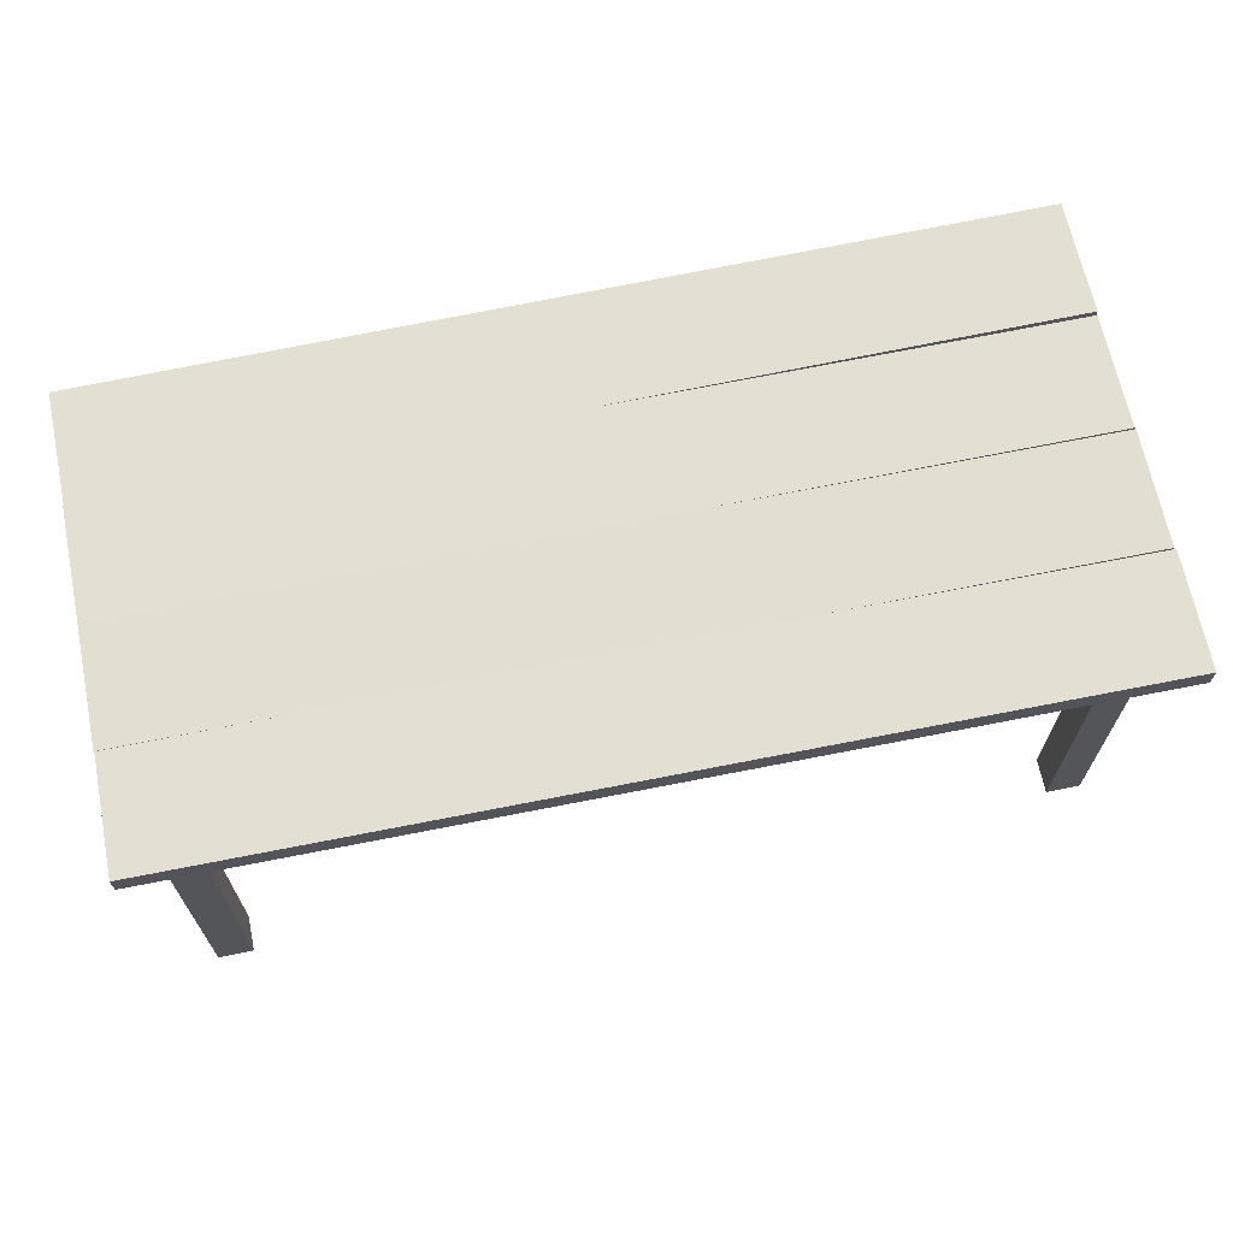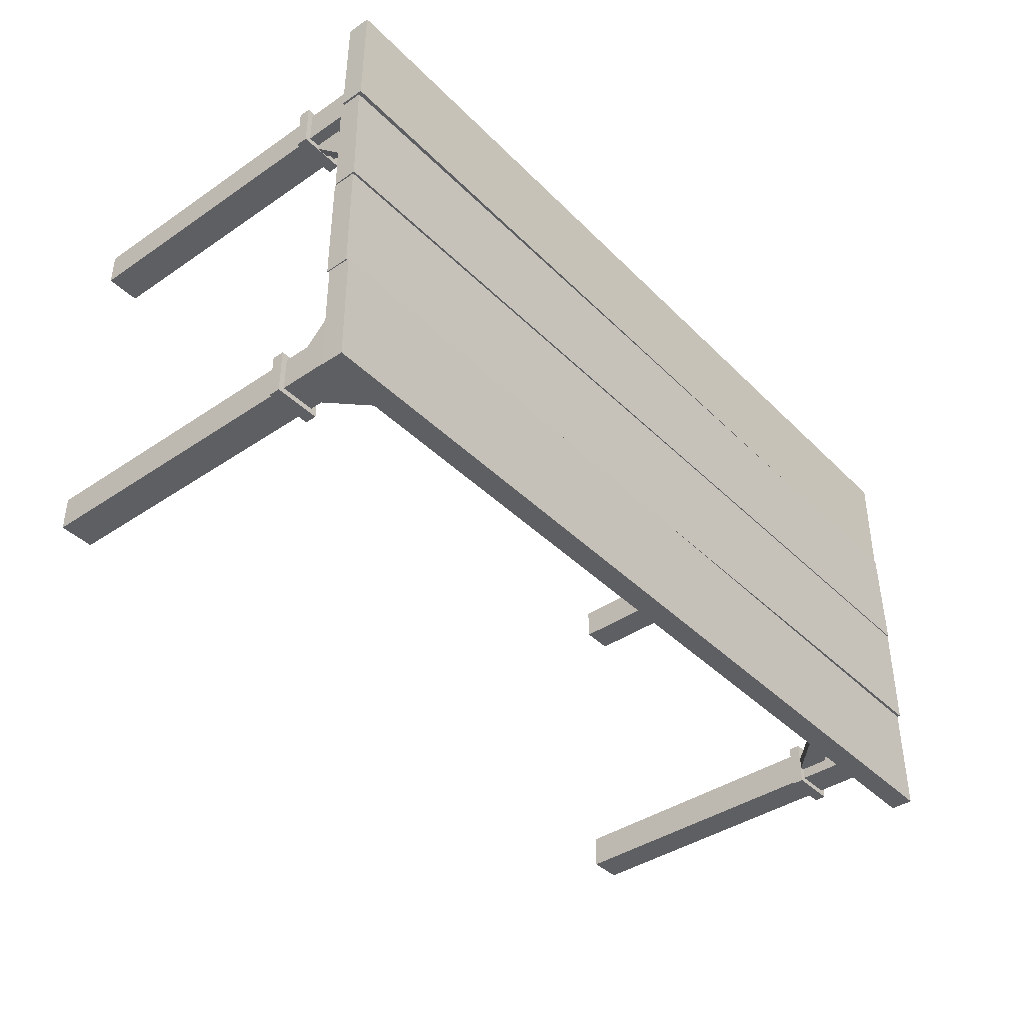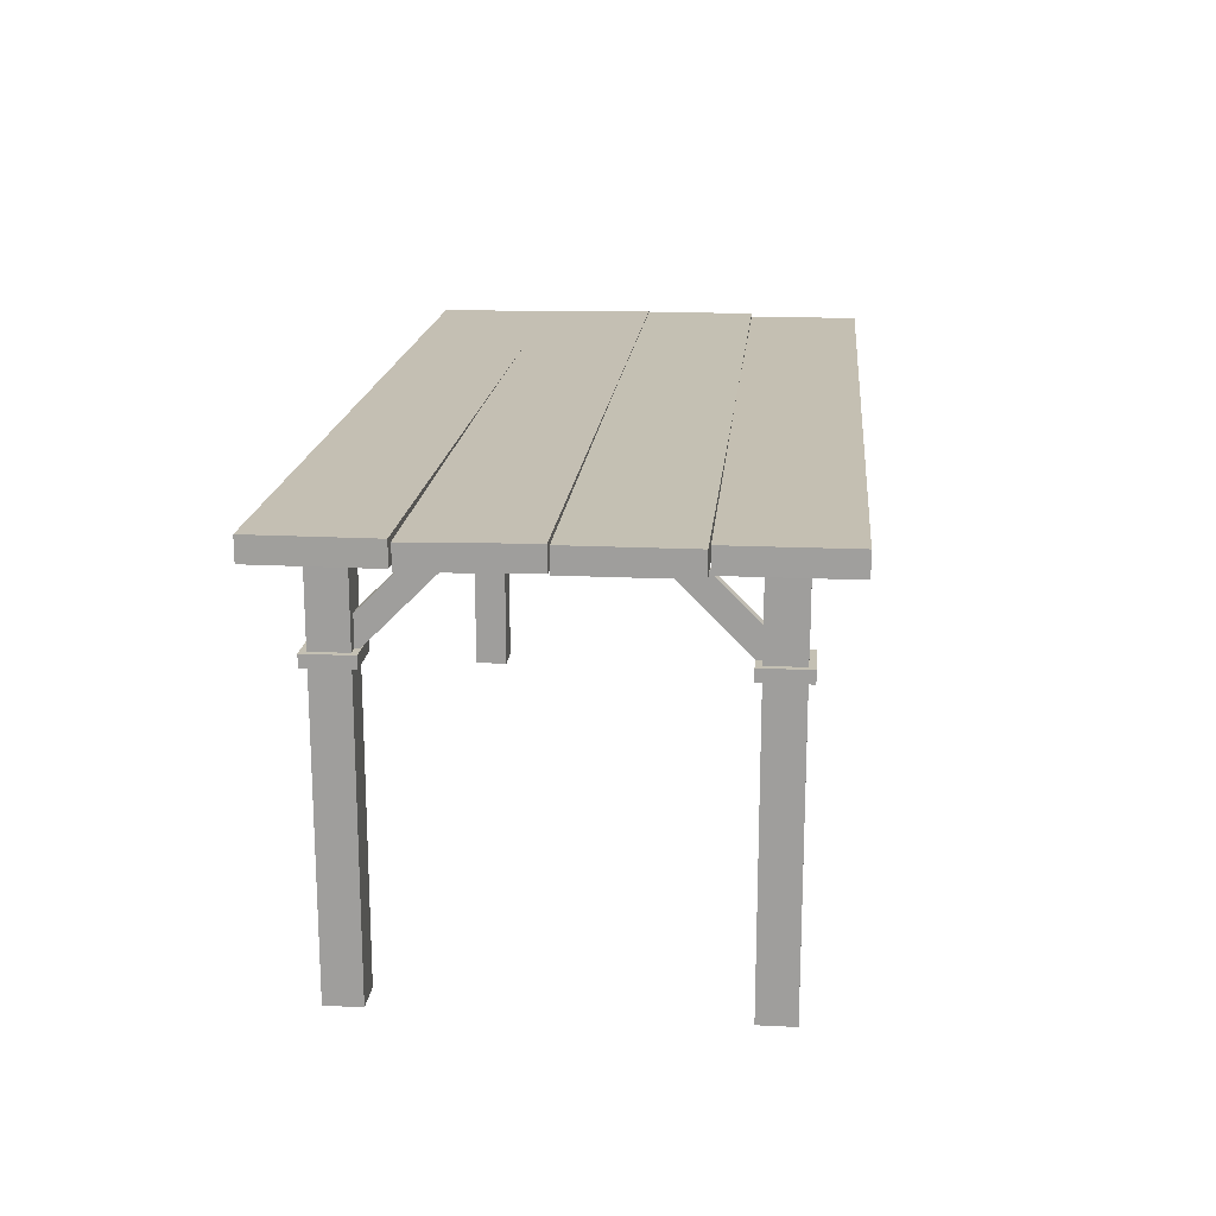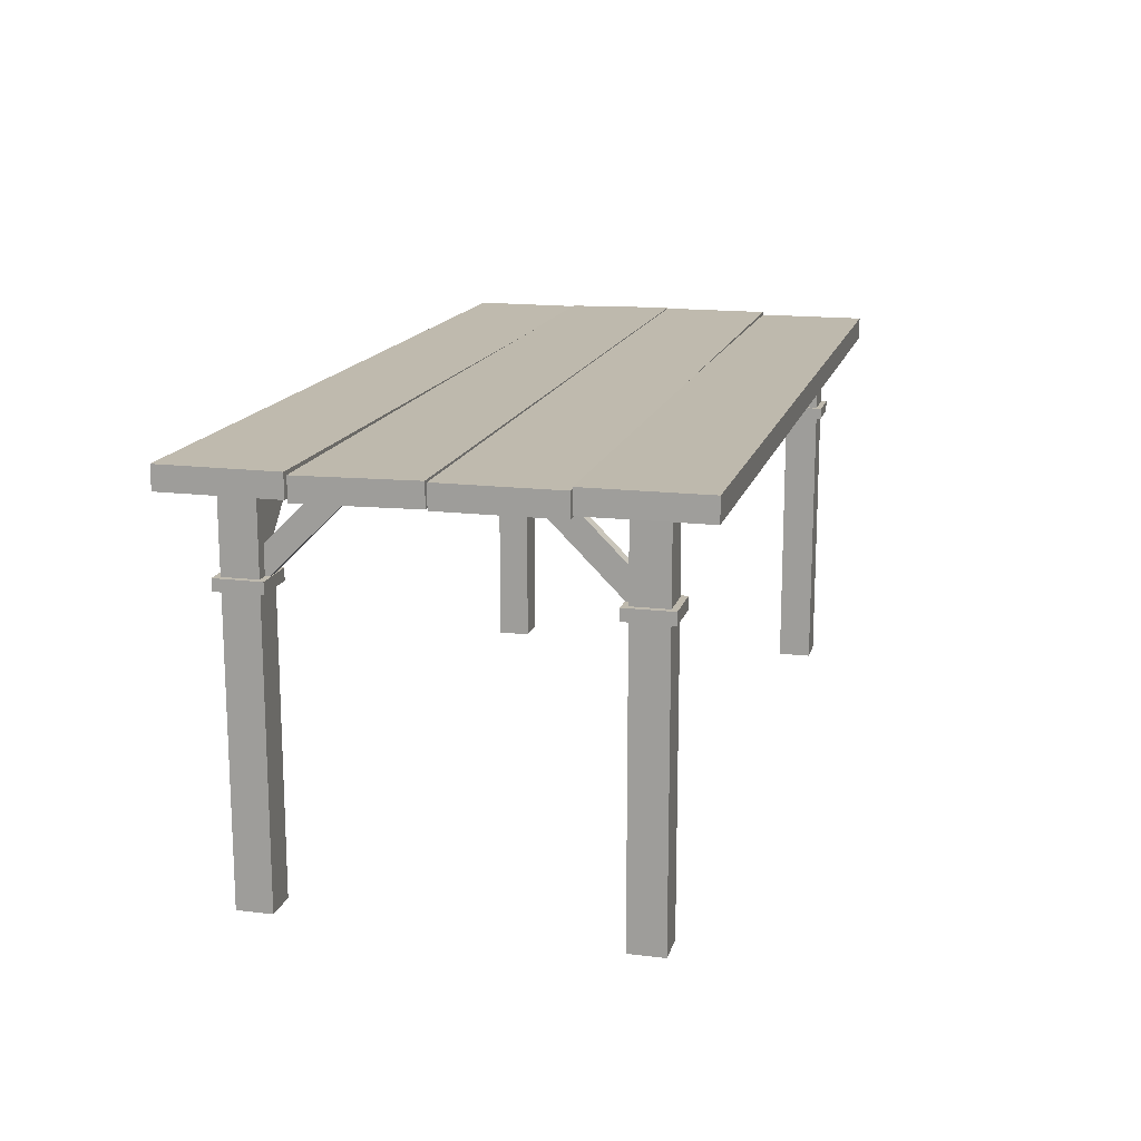
<metadata>
{"format":"obj","ext":"obj","renderer":"f3d","projection":"perspective","resolution":1024,"background":"white","views":[{"elev":66.9,"azim":-11.7,"up":"+Y"},{"elev":-40.3,"azim":130.0,"up":"+Z"},{"elev":18.0,"azim":95.4,"up":"+Y"},{"elev":15.7,"azim":104.2,"up":"+Y"}]}
</metadata>
<code>
v -2.156 2.031 1.031
v -2.344 2.031 1.031
v -2.344 -0.03125 1.031
v -2.156 -0.03125 1.031
v -2.344 2.031 0.8438
v -2.156 2.031 0.8438
v -2.156 -0.03125 0.8438
v -2.344 -0.03125 0.8438
v -2.156 2.031 0.8438
v -2.156 2.031 1.031
v -2.156 -0.03125 1.031
v -2.156 -0.03125 0.8438
v -2.156 -0.03125 1.031
v -2.344 -0.03125 1.031
v -2.344 -0.03125 0.8438
v -2.156 -0.03125 0.8438
v -2.344 2.031 1.031
v -2.344 2.031 0.8438
v -2.344 -0.03125 0.8438
v -2.344 -0.03125 1.031
v -2.156 2.031 0.8438
v -2.344 2.031 0.8438
v -2.344 2.031 1.031
v -2.156 2.031 1.031
f 1 3 4
f 1 2 3
f 5 7 8
f 5 6 7
f 9 11 12
f 9 10 11
f 13 15 16
f 13 14 15
f 17 19 20
f 17 18 19
f 21 23 24
f 21 22 23
v -1.823 2.078 0.9688
v -2.265 1.636 0.9688
v -2.177 1.547 0.9688
v -1.735 1.989 0.9688
v -2.265 1.636 0.9062
v -1.823 2.078 0.9062
v -1.735 1.989 0.9062
v -2.177 1.547 0.9062
v -1.823 2.078 0.9062
v -1.823 2.078 0.9688
v -1.735 1.989 0.9688
v -1.735 1.989 0.9062
v -1.735 1.989 0.9688
v -2.177 1.547 0.9688
v -2.177 1.547 0.9062
v -1.735 1.989 0.9062
v -2.265 1.636 0.9688
v -2.265 1.636 0.9062
v -2.177 1.547 0.9062
v -2.177 1.547 0.9688
v -1.823 2.078 0.9062
v -2.265 1.636 0.9062
v -2.265 1.636 0.9688
v -1.823 2.078 0.9688
f 25 27 28
f 25 26 27
f 29 31 32
f 29 30 31
f 33 35 36
f 33 34 35
f 37 39 40
f 37 38 39
f 41 43 44
f 41 42 43
f 45 47 48
f 45 46 47
v -2.219 2.078 0.5107
v -2.219 1.636 0.9527
v -2.219 1.547 0.8643
v -2.219 1.989 0.4223
v -2.281 1.636 0.9527
v -2.281 2.078 0.5107
v -2.281 1.989 0.4223
v -2.281 1.547 0.8643
v -2.281 2.078 0.5107
v -2.219 2.078 0.5107
v -2.219 1.989 0.4223
v -2.281 1.989 0.4223
v -2.219 1.989 0.4223
v -2.219 1.547 0.8643
v -2.281 1.547 0.8643
v -2.281 1.989 0.4223
v -2.219 1.636 0.9527
v -2.281 1.636 0.9527
v -2.281 1.547 0.8643
v -2.219 1.547 0.8643
v -2.281 2.078 0.5107
v -2.281 1.636 0.9527
v -2.219 1.636 0.9527
v -2.219 2.078 0.5107
f 49 51 52
f 49 50 51
f 53 55 56
f 53 54 55
f 57 59 60
f 57 58 59
f 61 63 64
f 61 62 63
f 65 67 68
f 65 66 67
f 69 71 72
f 69 70 71
v -2.125 1.594 1.062
v -2.375 1.594 1.062
v -2.375 1.531 1.062
v -2.125 1.531 1.062
v -2.375 1.594 0.8125
v -2.125 1.594 0.8125
v -2.125 1.531 0.8125
v -2.375 1.531 0.8125
v -2.125 1.594 0.8125
v -2.125 1.594 1.062
v -2.125 1.531 1.062
v -2.125 1.531 0.8125
v -2.125 1.531 1.062
v -2.375 1.531 1.062
v -2.375 1.531 0.8125
v -2.125 1.531 0.8125
v -2.375 1.594 1.062
v -2.375 1.594 0.8125
v -2.375 1.531 0.8125
v -2.375 1.531 1.062
v -2.125 1.594 0.8125
v -2.375 1.594 0.8125
v -2.375 1.594 1.062
v -2.125 1.594 1.062
f 73 75 76
f 73 74 75
f 77 79 80
f 77 78 79
f 81 83 84
f 81 82 83
f 85 87 88
f 85 86 87
f 89 91 92
f 89 90 91
f 93 95 96
f 93 94 95
v 2.499 2.12 0.6348
v -2.501 2.12 0.6173
v -2.501 1.995 0.6151
v 2.499 1.995 0.6326
v -2.499 2.13 -0.007586
v 2.501 2.13 0.009867
v 2.501 2.005 0.007685
v -2.499 2.005 -0.009768
v 2.501 2.13 0.009867
v 2.499 2.12 0.6348
v 2.499 1.995 0.6326
v 2.501 2.005 0.007685
v 2.499 1.995 0.6326
v -2.501 1.995 0.6151
v -2.499 2.005 -0.009768
v 2.501 2.005 0.007685
v -2.501 2.12 0.6173
v -2.499 2.13 -0.007586
v -2.499 2.005 -0.009768
v -2.501 1.995 0.6151
v 2.501 2.13 0.009867
v -2.499 2.13 -0.007586
v -2.501 2.12 0.6173
v 2.499 2.12 0.6348
f 97 99 100
f 97 98 99
f 101 103 104
f 101 102 103
f 105 107 108
f 105 106 107
f 109 111 112
f 109 110 111
f 113 115 116
f 113 114 115
f 117 119 120
f 117 118 119
v 2.5 2.125 0
v -2.5 2.125 0
v -2.5 2 0
v 2.5 2 0
v -2.5 2.125 -0.625
v 2.5 2.125 -0.625
v 2.5 2 -0.625
v -2.5 2 -0.625
v 2.5 2.125 -0.625
v 2.5 2.125 0
v 2.5 2 0
v 2.5 2 -0.625
v 2.5 2 0
v -2.5 2 0
v -2.5 2 -0.625
v 2.5 2 -0.625
v -2.5 2.125 0
v -2.5 2.125 -0.625
v -2.5 2 -0.625
v -2.5 2 0
v 2.5 2.125 -0.625
v -2.5 2.125 -0.625
v -2.5 2.125 0
v 2.5 2.125 0
f 121 123 124
f 121 122 123
f 125 127 128
f 125 126 127
f 129 131 132
f 129 130 131
f 133 135 136
f 133 134 135
f 137 139 140
f 137 138 139
f 141 143 144
f 141 142 143
v 2.501 2.142 -0.6359
v -2.499 2.108 -0.6141
v -2.498 1.983 -0.6141
v 2.502 2.017 -0.6359
v -2.502 2.108 -1.239
v 2.498 2.142 -1.261
v 2.499 2.017 -1.261
v -2.501 1.983 -1.239
v 2.498 2.142 -1.261
v 2.501 2.142 -0.6359
v 2.502 2.017 -0.6359
v 2.499 2.017 -1.261
v 2.502 2.017 -0.6359
v -2.498 1.983 -0.6141
v -2.501 1.983 -1.239
v 2.499 2.017 -1.261
v -2.499 2.108 -0.6141
v -2.502 2.108 -1.239
v -2.501 1.983 -1.239
v -2.498 1.983 -0.6141
v 2.498 2.142 -1.261
v -2.502 2.108 -1.239
v -2.499 2.108 -0.6141
v 2.501 2.142 -0.6359
f 145 147 148
f 145 146 147
f 149 151 152
f 149 150 151
f 153 155 156
f 153 154 155
f 157 159 160
f 157 158 159
f 161 163 164
f 161 162 163
f 165 167 168
f 165 166 167
v 2.497 2.134 1.272
v -2.503 2.116 1.228
v -2.502 1.991 1.228
v 2.497 2.009 1.272
v -2.497 2.116 0.6032
v 2.502 2.134 0.6468
v 2.503 2.009 0.6468
v -2.497 1.991 0.6032
v 2.502 2.134 0.6468
v 2.497 2.134 1.272
v 2.497 2.009 1.272
v 2.503 2.009 0.6468
v 2.497 2.009 1.272
v -2.502 1.991 1.228
v -2.497 1.991 0.6032
v 2.503 2.009 0.6468
v -2.503 2.116 1.228
v -2.497 2.116 0.6032
v -2.497 1.991 0.6032
v -2.502 1.991 1.228
v 2.502 2.134 0.6468
v -2.497 2.116 0.6032
v -2.503 2.116 1.228
v 2.497 2.134 1.272
f 169 171 172
f 169 170 171
f 173 175 176
f 173 174 175
f 177 179 180
f 177 178 179
f 181 183 184
f 181 182 183
f 185 187 188
f 185 186 187
f 189 191 192
f 189 190 191
v 2.344 2.031 0.8438
v 2.344 2.031 1.031
v 2.344 -0.03125 1.031
v 2.344 -0.03125 0.8438
v 2.156 2.031 1.031
v 2.156 2.031 0.8438
v 2.156 -0.03125 0.8438
v 2.156 -0.03125 1.031
v 2.156 2.031 0.8438
v 2.344 2.031 0.8438
v 2.344 -0.03125 0.8438
v 2.156 -0.03125 0.8438
v 2.344 -0.03125 0.8438
v 2.344 -0.03125 1.031
v 2.156 -0.03125 1.031
v 2.156 -0.03125 0.8438
v 2.344 2.031 1.031
v 2.156 2.031 1.031
v 2.156 -0.03125 1.031
v 2.344 -0.03125 1.031
v 2.156 2.031 0.8438
v 2.156 2.031 1.031
v 2.344 2.031 1.031
v 2.344 2.031 0.8438
f 193 195 196
f 193 194 195
f 197 199 200
f 197 198 199
f 201 203 204
f 201 202 203
f 205 207 208
f 205 206 207
f 209 211 212
f 209 210 211
f 213 215 216
f 213 214 215
v 2.281 2.078 0.5107
v 2.281 1.636 0.9527
v 2.281 1.547 0.8643
v 2.281 1.989 0.4223
v 2.219 1.636 0.9527
v 2.219 2.078 0.5107
v 2.219 1.989 0.4223
v 2.219 1.547 0.8643
v 2.219 2.078 0.5107
v 2.281 2.078 0.5107
v 2.281 1.989 0.4223
v 2.219 1.989 0.4223
v 2.281 1.989 0.4223
v 2.281 1.547 0.8643
v 2.219 1.547 0.8643
v 2.219 1.989 0.4223
v 2.281 1.636 0.9527
v 2.219 1.636 0.9527
v 2.219 1.547 0.8643
v 2.281 1.547 0.8643
v 2.219 2.078 0.5107
v 2.219 1.636 0.9527
v 2.281 1.636 0.9527
v 2.281 2.078 0.5107
f 217 219 220
f 217 218 219
f 221 223 224
f 221 222 223
f 225 227 228
f 225 226 227
f 229 231 232
f 229 230 231
f 233 235 236
f 233 234 235
f 237 239 240
f 237 238 239
v 1.823 2.078 0.9062
v 2.265 1.636 0.9062
v 2.177 1.547 0.9062
v 1.735 1.989 0.9062
v 2.265 1.636 0.9688
v 1.823 2.078 0.9687
v 1.735 1.989 0.9687
v 2.177 1.547 0.9688
v 1.823 2.078 0.9687
v 1.823 2.078 0.9062
v 1.735 1.989 0.9062
v 1.735 1.989 0.9687
v 1.735 1.989 0.9062
v 2.177 1.547 0.9062
v 2.177 1.547 0.9688
v 1.735 1.989 0.9687
v 2.265 1.636 0.9062
v 2.265 1.636 0.9688
v 2.177 1.547 0.9688
v 2.177 1.547 0.9062
v 1.823 2.078 0.9687
v 2.265 1.636 0.9688
v 2.265 1.636 0.9062
v 1.823 2.078 0.9062
f 241 243 244
f 241 242 243
f 245 247 248
f 245 246 247
f 249 251 252
f 249 250 251
f 253 255 256
f 253 254 255
f 257 259 260
f 257 258 259
f 261 263 264
f 261 262 263
v 2.375 1.594 0.8125
v 2.375 1.594 1.062
v 2.375 1.531 1.062
v 2.375 1.531 0.8125
v 2.125 1.594 1.062
v 2.125 1.594 0.8125
v 2.125 1.531 0.8125
v 2.125 1.531 1.062
v 2.125 1.594 0.8125
v 2.375 1.594 0.8125
v 2.375 1.531 0.8125
v 2.125 1.531 0.8125
v 2.375 1.531 0.8125
v 2.375 1.531 1.062
v 2.125 1.531 1.062
v 2.125 1.531 0.8125
v 2.375 1.594 1.062
v 2.125 1.594 1.062
v 2.125 1.531 1.062
v 2.375 1.531 1.062
v 2.125 1.594 0.8125
v 2.125 1.594 1.062
v 2.375 1.594 1.062
v 2.375 1.594 0.8125
f 265 267 268
f 265 266 267
f 269 271 272
f 269 270 271
f 273 275 276
f 273 274 275
f 277 279 280
f 277 278 279
f 281 283 284
f 281 282 283
f 285 287 288
f 285 286 287
v 2.156 2.031 -1.031
v 2.344 2.031 -1.031
v 2.344 -0.03125 -1.031
v 2.156 -0.03125 -1.031
v 2.344 2.031 -0.8438
v 2.156 2.031 -0.8438
v 2.156 -0.03125 -0.8438
v 2.344 -0.03125 -0.8438
v 2.156 2.031 -0.8438
v 2.156 2.031 -1.031
v 2.156 -0.03125 -1.031
v 2.156 -0.03125 -0.8438
v 2.156 -0.03125 -1.031
v 2.344 -0.03125 -1.031
v 2.344 -0.03125 -0.8438
v 2.156 -0.03125 -0.8438
v 2.344 2.031 -1.031
v 2.344 2.031 -0.8438
v 2.344 -0.03125 -0.8438
v 2.344 -0.03125 -1.031
v 2.156 2.031 -0.8438
v 2.344 2.031 -0.8438
v 2.344 2.031 -1.031
v 2.156 2.031 -1.031
f 289 291 292
f 289 290 291
f 293 295 296
f 293 294 295
f 297 299 300
f 297 298 299
f 301 303 304
f 301 302 303
f 305 307 308
f 305 306 307
f 309 311 312
f 309 310 311
v 1.823 2.078 -0.9688
v 2.265 1.636 -0.9688
v 2.177 1.547 -0.9688
v 1.735 1.989 -0.9688
v 2.265 1.636 -0.9062
v 1.823 2.078 -0.9062
v 1.735 1.989 -0.9062
v 2.177 1.547 -0.9062
v 1.823 2.078 -0.9062
v 1.823 2.078 -0.9688
v 1.735 1.989 -0.9688
v 1.735 1.989 -0.9062
v 1.735 1.989 -0.9688
v 2.177 1.547 -0.9688
v 2.177 1.547 -0.9062
v 1.735 1.989 -0.9062
v 2.265 1.636 -0.9688
v 2.265 1.636 -0.9062
v 2.177 1.547 -0.9062
v 2.177 1.547 -0.9688
v 1.823 2.078 -0.9062
v 2.265 1.636 -0.9062
v 2.265 1.636 -0.9688
v 1.823 2.078 -0.9688
f 313 315 316
f 313 314 315
f 317 319 320
f 317 318 319
f 321 323 324
f 321 322 323
f 325 327 328
f 325 326 327
f 329 331 332
f 329 330 331
f 333 335 336
f 333 334 335
v 2.219 2.078 -0.5107
v 2.219 1.636 -0.9527
v 2.219 1.547 -0.8643
v 2.219 1.989 -0.4223
v 2.281 1.636 -0.9527
v 2.281 2.078 -0.5107
v 2.281 1.989 -0.4223
v 2.281 1.547 -0.8643
v 2.281 2.078 -0.5107
v 2.219 2.078 -0.5107
v 2.219 1.989 -0.4223
v 2.281 1.989 -0.4223
v 2.219 1.989 -0.4223
v 2.219 1.547 -0.8643
v 2.281 1.547 -0.8643
v 2.281 1.989 -0.4223
v 2.219 1.636 -0.9527
v 2.281 1.636 -0.9527
v 2.281 1.547 -0.8643
v 2.219 1.547 -0.8643
v 2.281 2.078 -0.5107
v 2.281 1.636 -0.9527
v 2.219 1.636 -0.9527
v 2.219 2.078 -0.5107
f 337 339 340
f 337 338 339
f 341 343 344
f 341 342 343
f 345 347 348
f 345 346 347
f 349 351 352
f 349 350 351
f 353 355 356
f 353 354 355
f 357 359 360
f 357 358 359
v 2.125 1.594 -1.062
v 2.375 1.594 -1.062
v 2.375 1.531 -1.062
v 2.125 1.531 -1.062
v 2.375 1.594 -0.8125
v 2.125 1.594 -0.8125
v 2.125 1.531 -0.8125
v 2.375 1.531 -0.8125
v 2.125 1.594 -0.8125
v 2.125 1.594 -1.062
v 2.125 1.531 -1.062
v 2.125 1.531 -0.8125
v 2.125 1.531 -1.062
v 2.375 1.531 -1.062
v 2.375 1.531 -0.8125
v 2.125 1.531 -0.8125
v 2.375 1.594 -1.062
v 2.375 1.594 -0.8125
v 2.375 1.531 -0.8125
v 2.375 1.531 -1.062
v 2.125 1.594 -0.8125
v 2.375 1.594 -0.8125
v 2.375 1.594 -1.062
v 2.125 1.594 -1.062
f 361 363 364
f 361 362 363
f 365 367 368
f 365 366 367
f 369 371 372
f 369 370 371
f 373 375 376
f 373 374 375
f 377 379 380
f 377 378 379
f 381 383 384
f 381 382 383
v -2.344 2.031 -0.8438
v -2.344 2.031 -1.031
v -2.344 -0.03125 -1.031
v -2.344 -0.03125 -0.8438
v -2.156 2.031 -1.031
v -2.156 2.031 -0.8438
v -2.156 -0.03125 -0.8438
v -2.156 -0.03125 -1.031
v -2.156 2.031 -0.8438
v -2.344 2.031 -0.8438
v -2.344 -0.03125 -0.8438
v -2.156 -0.03125 -0.8438
v -2.344 -0.03125 -0.8438
v -2.344 -0.03125 -1.031
v -2.156 -0.03125 -1.031
v -2.156 -0.03125 -0.8438
v -2.344 2.031 -1.031
v -2.156 2.031 -1.031
v -2.156 -0.03125 -1.031
v -2.344 -0.03125 -1.031
v -2.156 2.031 -0.8438
v -2.156 2.031 -1.031
v -2.344 2.031 -1.031
v -2.344 2.031 -0.8438
f 385 387 388
f 385 386 387
f 389 391 392
f 389 390 391
f 393 395 396
f 393 394 395
f 397 399 400
f 397 398 399
f 401 403 404
f 401 402 403
f 405 407 408
f 405 406 407
v -2.281 2.078 -0.5107
v -2.281 1.636 -0.9527
v -2.281 1.547 -0.8643
v -2.281 1.989 -0.4223
v -2.219 1.636 -0.9527
v -2.219 2.078 -0.5107
v -2.219 1.989 -0.4223
v -2.219 1.547 -0.8643
v -2.219 2.078 -0.5107
v -2.281 2.078 -0.5107
v -2.281 1.989 -0.4223
v -2.219 1.989 -0.4223
v -2.281 1.989 -0.4223
v -2.281 1.547 -0.8643
v -2.219 1.547 -0.8643
v -2.219 1.989 -0.4223
v -2.281 1.636 -0.9527
v -2.219 1.636 -0.9527
v -2.219 1.547 -0.8643
v -2.281 1.547 -0.8643
v -2.219 2.078 -0.5107
v -2.219 1.636 -0.9527
v -2.281 1.636 -0.9527
v -2.281 2.078 -0.5107
f 409 411 412
f 409 410 411
f 413 415 416
f 413 414 415
f 417 419 420
f 417 418 419
f 421 423 424
f 421 422 423
f 425 427 428
f 425 426 427
f 429 431 432
f 429 430 431
v -1.823 2.078 -0.9063
v -2.265 1.636 -0.9063
v -2.177 1.547 -0.9063
v -1.735 1.989 -0.9063
v -2.265 1.636 -0.9688
v -1.823 2.078 -0.9688
v -1.735 1.989 -0.9688
v -2.177 1.547 -0.9688
v -1.823 2.078 -0.9688
v -1.823 2.078 -0.9063
v -1.735 1.989 -0.9063
v -1.735 1.989 -0.9688
v -1.735 1.989 -0.9063
v -2.177 1.547 -0.9063
v -2.177 1.547 -0.9688
v -1.735 1.989 -0.9688
v -2.265 1.636 -0.9063
v -2.265 1.636 -0.9688
v -2.177 1.547 -0.9688
v -2.177 1.547 -0.9063
v -1.823 2.078 -0.9688
v -2.265 1.636 -0.9688
v -2.265 1.636 -0.9063
v -1.823 2.078 -0.9063
f 433 435 436
f 433 434 435
f 437 439 440
f 437 438 439
f 441 443 444
f 441 442 443
f 445 447 448
f 445 446 447
f 449 451 452
f 449 450 451
f 453 455 456
f 453 454 455
v -2.375 1.594 -0.8125
v -2.375 1.594 -1.062
v -2.375 1.531 -1.062
v -2.375 1.531 -0.8125
v -2.125 1.594 -1.062
v -2.125 1.594 -0.8125
v -2.125 1.531 -0.8125
v -2.125 1.531 -1.062
v -2.125 1.594 -0.8125
v -2.375 1.594 -0.8125
v -2.375 1.531 -0.8125
v -2.125 1.531 -0.8125
v -2.375 1.531 -0.8125
v -2.375 1.531 -1.062
v -2.125 1.531 -1.062
v -2.125 1.531 -0.8125
v -2.375 1.594 -1.062
v -2.125 1.594 -1.062
v -2.125 1.531 -1.062
v -2.375 1.531 -1.062
v -2.125 1.594 -0.8125
v -2.125 1.594 -1.062
v -2.375 1.594 -1.062
v -2.375 1.594 -0.8125
f 457 459 460
f 457 458 459
f 461 463 464
f 461 462 463
f 465 467 468
f 465 466 467
f 469 471 472
f 469 470 471
f 473 475 476
f 473 474 475
f 477 479 480
f 477 478 479

</code>
